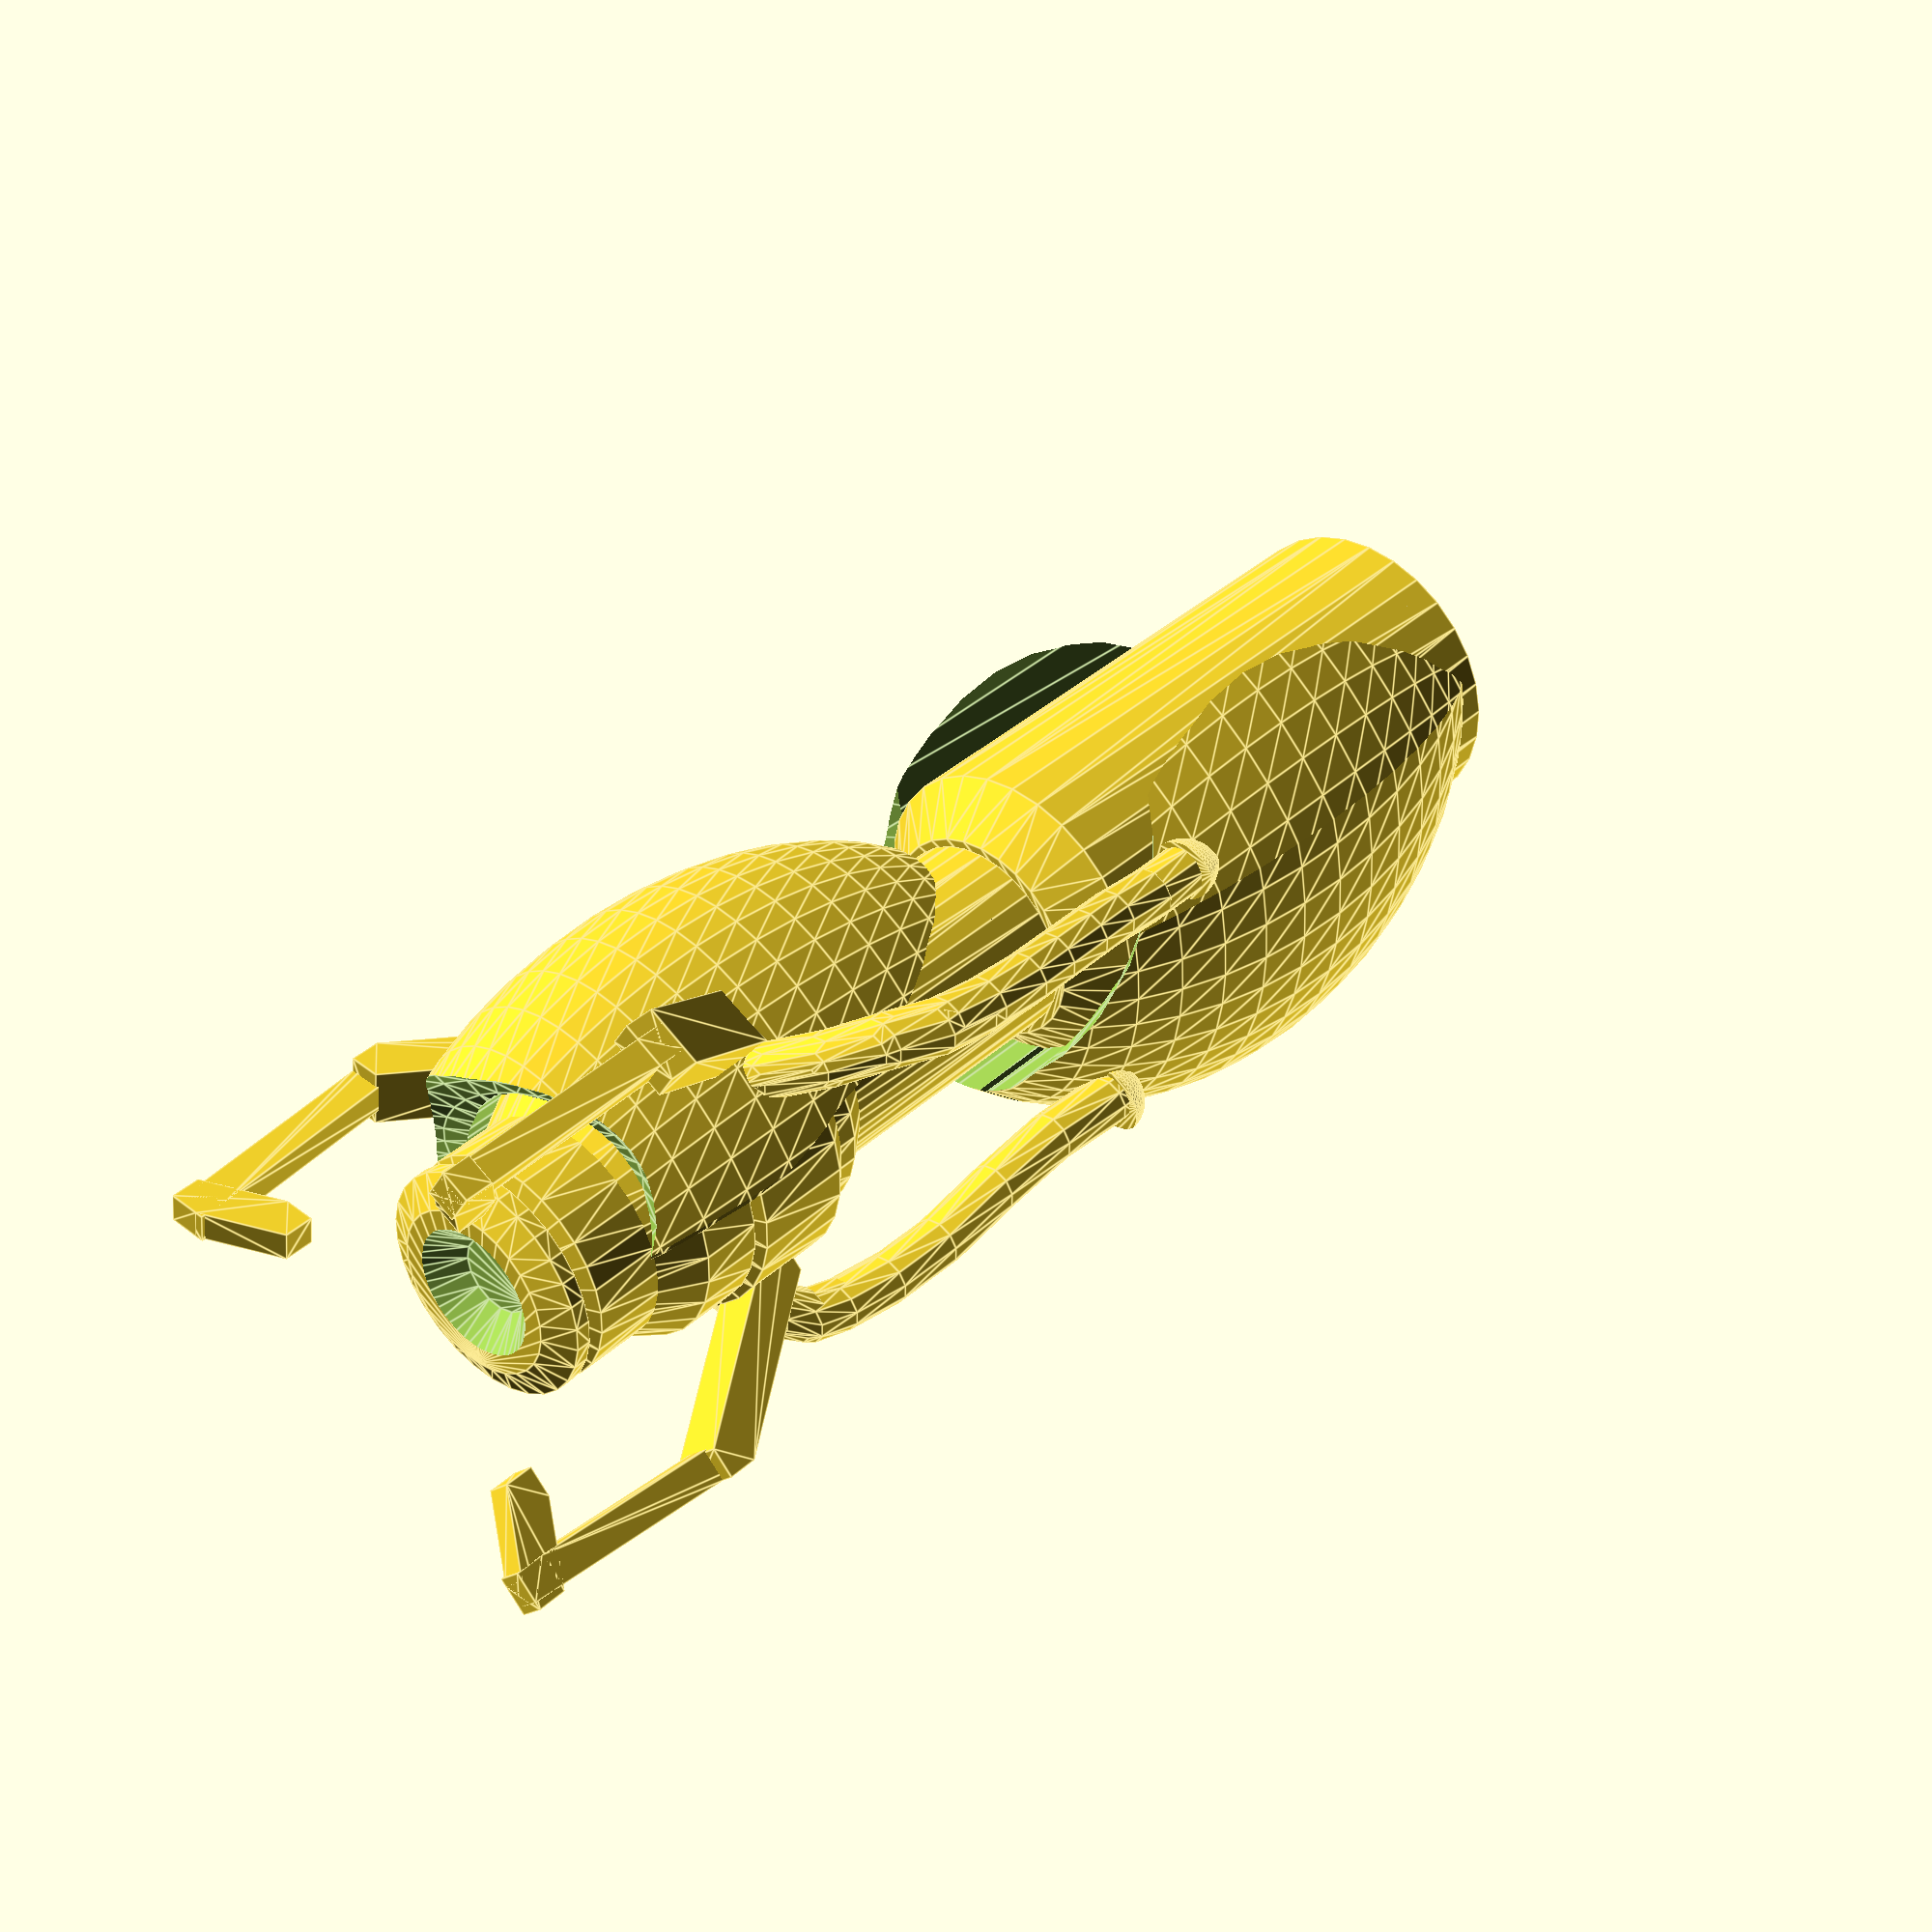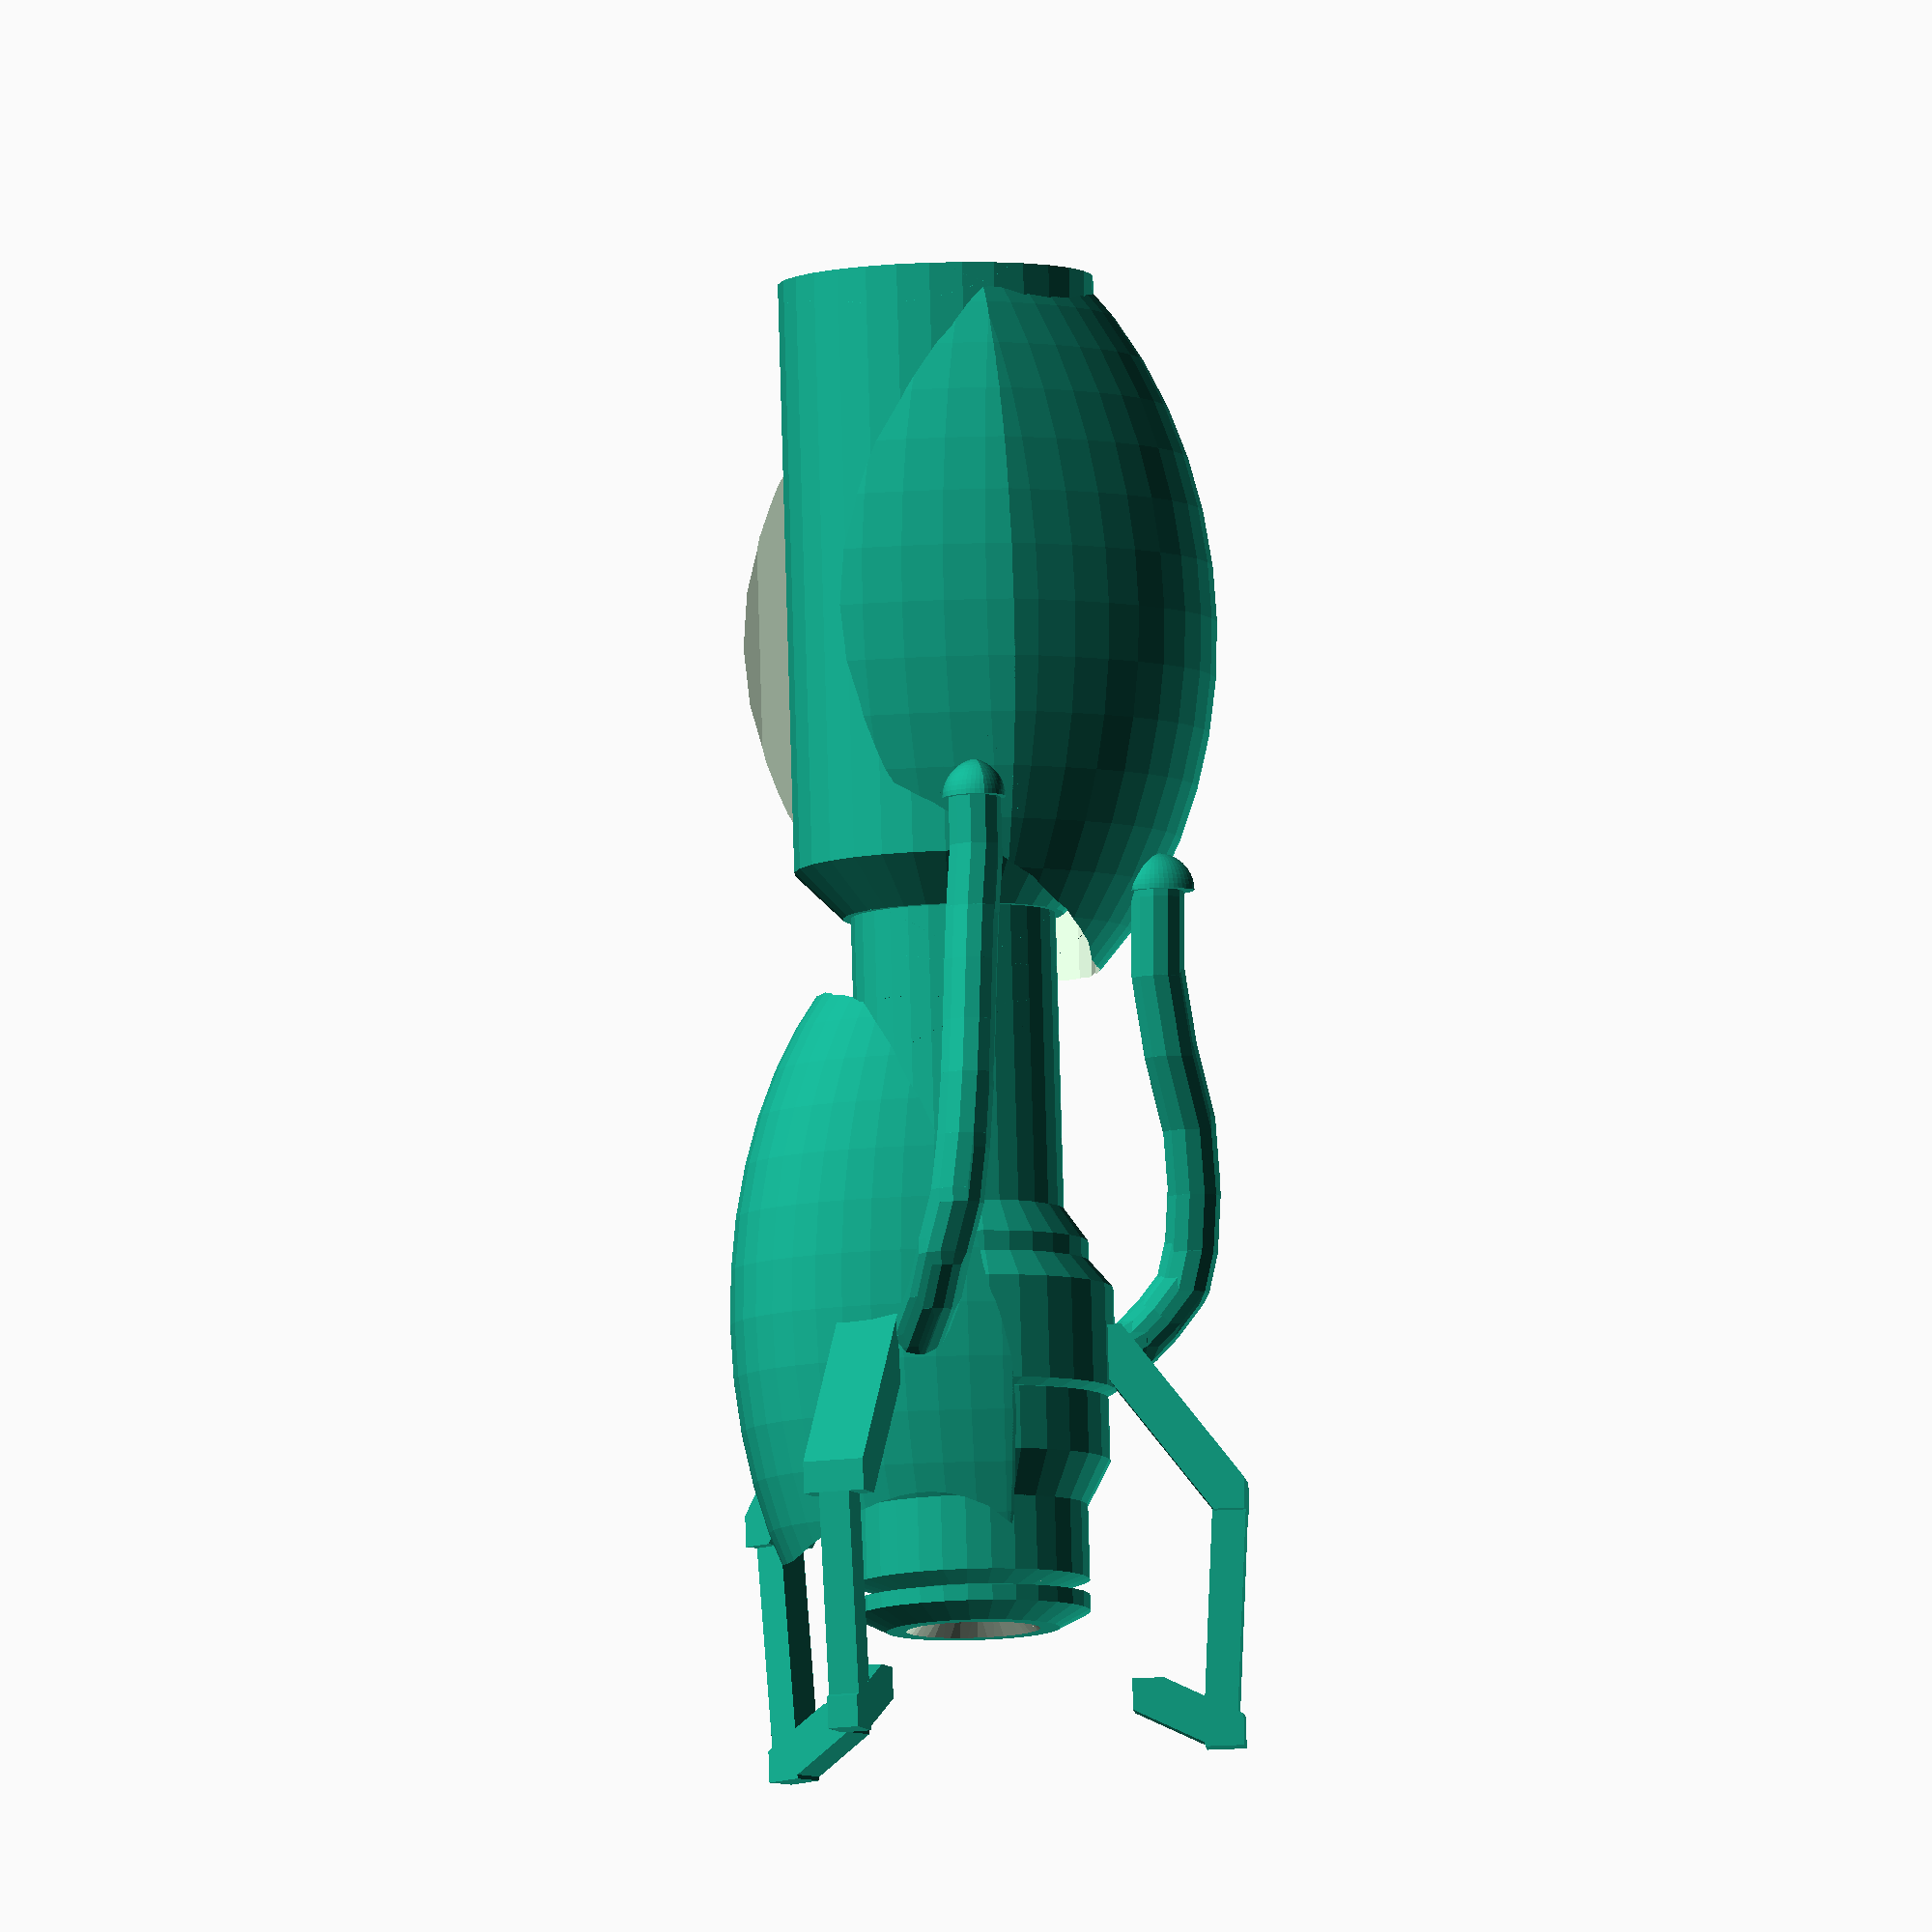
<openscad>
module cilindroBordesRebajados(distInf,tamInf,long,tam,distSup,tamSup){
    hull(){
        linear_extrude(height=long) circle(r=tam);
        translate([0,0,long+distSup]) linear_extrude(height=1) circle(r=tamSup);
        translate([0,0,0-distInf]) linear_extrude(height=1) circle(r=tamInf);
        
    }
}


module cilindroBordesRebajadosHueco(distInf,tamInf,long,tam,distSup,tamSup, longHueco, tamHueco){
    difference(){
        cilindroBordesRebajados(distInf,tamInf,long,tam,distSup,tamSup);
        translate([0,0,(long-longHueco)/2])linear_extrude(height=longHueco) circle(r=tamHueco);
    }
}


module cabezal(){
    translate([0,0,115])cilindroBordesRebajados(2,1,10,15,3,2);
    translate([0,0,40])linear_extrude(height=90) circle(r=10);
    translate([0,0,127])cilindroBordesRebajados(2,1,2,15,1,11);
    translate([0,0,102])cilindroBordesRebajados(3,2,8,18,12,11);
}

module base(){
    difference(){
        translate([0,0,-44])cilindroBordesRebajados(0,0,75,20,5,14);
        translate([0,0,-44])cilindroBordesRebajados(0,0,68,16,5,14);
    }
    
    translate([0,0,37])cilindroBordesRebajadosHueco(5,1,70,13,0,0,50,8);
    translate([0,0,-3]){
        translate([0,0,82])cilindroBordesRebajados(20,2,8,16,1.5,11);
        translate([0,0,88])cilindroBordesRebajados(20,2,13,19,1.5,11);
    
        difference(){
            cabezal();
            translate([0,0,135])cilindroBordesRebajados(8,5,10,12,0,0);
        }
    }
    
}
module interseccion_esferas(tam,r){
    intersection(){
        translate([tam,0])sphere(r=r, $fn=50, center=true);
        translate([-tam,0])sphere(r=r, $fn=50, center=true);
    }
}

module soporte1(){
    scale([1.5,1.1,1.9])
    difference(){
        interseccion_esferas(7,30);
        translate([10,0,-35])cilindroBordesRebajados(20,1,70,22,0,0);
        translate([12,0,25])scale([1/1.5,1/1.1,1/1.9])sphere(35,center=true);
        translate([-30,0,-25])cube([20,1,50]);
        translate([-22,0,7])scale([1/1.5,1/1.1,1/1.9])sphere(5);
    }
}

module soporte2(){
    scale([1.75,1.2,2.5])
    translate([0,0,3])
    difference(){
        interseccion_esferas(3,20);
        translate([-9,0,-35])linear_extrude(height=100) circle(r=19,center=true);
        translate([5,0,-15])scale([1/1.5,2,0.5])sphere(15,center=true);
        translate([-5,0,22])scale([1/1.75,1,2])sphere(25,center=true);
        
    }
}

module cuboBordesRebajados(distInf,tamInf,long,distSup,tamSup){
    hull(){
        cube([long,long,long],center=true);
        translate([0,0,long+distSup]) cube([tamSup,tamSup,tamSup],center=true);
        translate([0,0,0-distInf]) cube([tamInf,tamInf,tamInf],center=true);
        
    }
}

module enganchesCables(){
    intersection(){
        translate([-24,12,-35])cilindroBordesRebajados(4,0,3,5,5,1);
        translate([-23,12,-35])rotate([0,0,60])interseccion_esferas(1,5);
    }
    intersection(){
        translate([5,28,-25])cilindroBordesRebajados(1,0,3,5,5,1);
         translate([5,27,-25])rotate([0,0,0])interseccion_esferas(1,5);
    }
}
module cilindroRedondeado(dist,r){
    hull(){
           sphere(r=r,center=true);
           translate(dist)sphere(r=r,center=true);
    }
}
module cable1(r){
    
      translate([-23,-12,35])cilindroRedondeado([0,1,10],r);
      translate([-23,-11,45])cilindroRedondeado([-2,2,10],r);
      translate([-25,-9,55])cilindroRedondeado([-3,3,9],r);
      translate([-28,-6,64])cilindroRedondeado([-1,2,8],r);
      translate([-29,-4,72])cilindroRedondeado([0,2,7],r);
      translate([-29,-2,79])cilindroRedondeado([1,1,5],r);
      translate([-28,-1,84])cilindroRedondeado([3,1,4],r);
      translate([-25,0,88])cilindroRedondeado([3,0,3],r);
      translate([-22,0,91])cilindroRedondeado([7,0,4],r);
}


module cable2(r){
      translate([5,-27,25])cilindroRedondeado([0,0,7],r);
      translate([5,-27,32])cilindroRedondeado([1,-1,8],r);
      translate([6,-28,40])cilindroRedondeado([1,-2,7],r);
      translate([7,-30,47])cilindroRedondeado([1,-2,8],r);
      translate([8,-32,55])cilindroRedondeado([1,-2,7],r);
    translate([9,-34,62])cilindroRedondeado([1,-1,8],r);
    translate([10,-35,70])cilindroRedondeado([1,0,7],r);
    translate([11,-35,77])cilindroRedondeado([1,3,6],r);
    translate([12,-32,83])cilindroRedondeado([0,5,5],r);
    translate([12,-27,88])cilindroRedondeado([0,7,4],r);
    translate([12,-20,92])cilindroRedondeado([0,7,3],r);
    //([17,-25,92])cilindroRedondeado([0,7,1],r);
     
}
module cuadradoMobil(dist,tam){
    hull(){
        cube(tam);
        translate(dist) cube(tam);
    }
}

module cables(){
    cable1(3.5);
    cable2(3.5);
}

module gancho(){
    rotate([0,0,20]){
    cuadradoMobil([0,-15,20],[8,4,4]);
    translate([2,-15,20])cuadradoMobil([0,2,30],[4,4,4]);
    translate([2,-14,50])cuadradoMobil([0,10,-5],[4,4,4]);
    }
}


module ganchos(){
    translate([15,-20,0])rotate([0,0,15])gancho();
    rotate([0,0,120])translate([5,-20,0])rotate([0,0,10])gancho();
    rotate([0,0,280])translate([0,-20,0])rotate([0,0,-10])gancho();
}

module detalles(){

    rotate([180,0,0])enganchesCables();
    cables();
    translate([0,0,90])ganchos();
}

module portalGun(){
    translate([0.5,0,-0.2])base();
    scale([1,.95,1])soporte1();
    translate([1,0,97])rotate([180,0,0])scale([1,1,1.1])soporte2();
    detalles();
    
}
scale(40/100)portalGun();

module anillo(h,w,r){
    rotate_extrude() translate([h,w]) circle(r);
}
</openscad>
<views>
elev=322.8 azim=246.6 roll=40.6 proj=p view=edges
elev=96.9 azim=15.7 roll=181.6 proj=o view=wireframe
</views>
